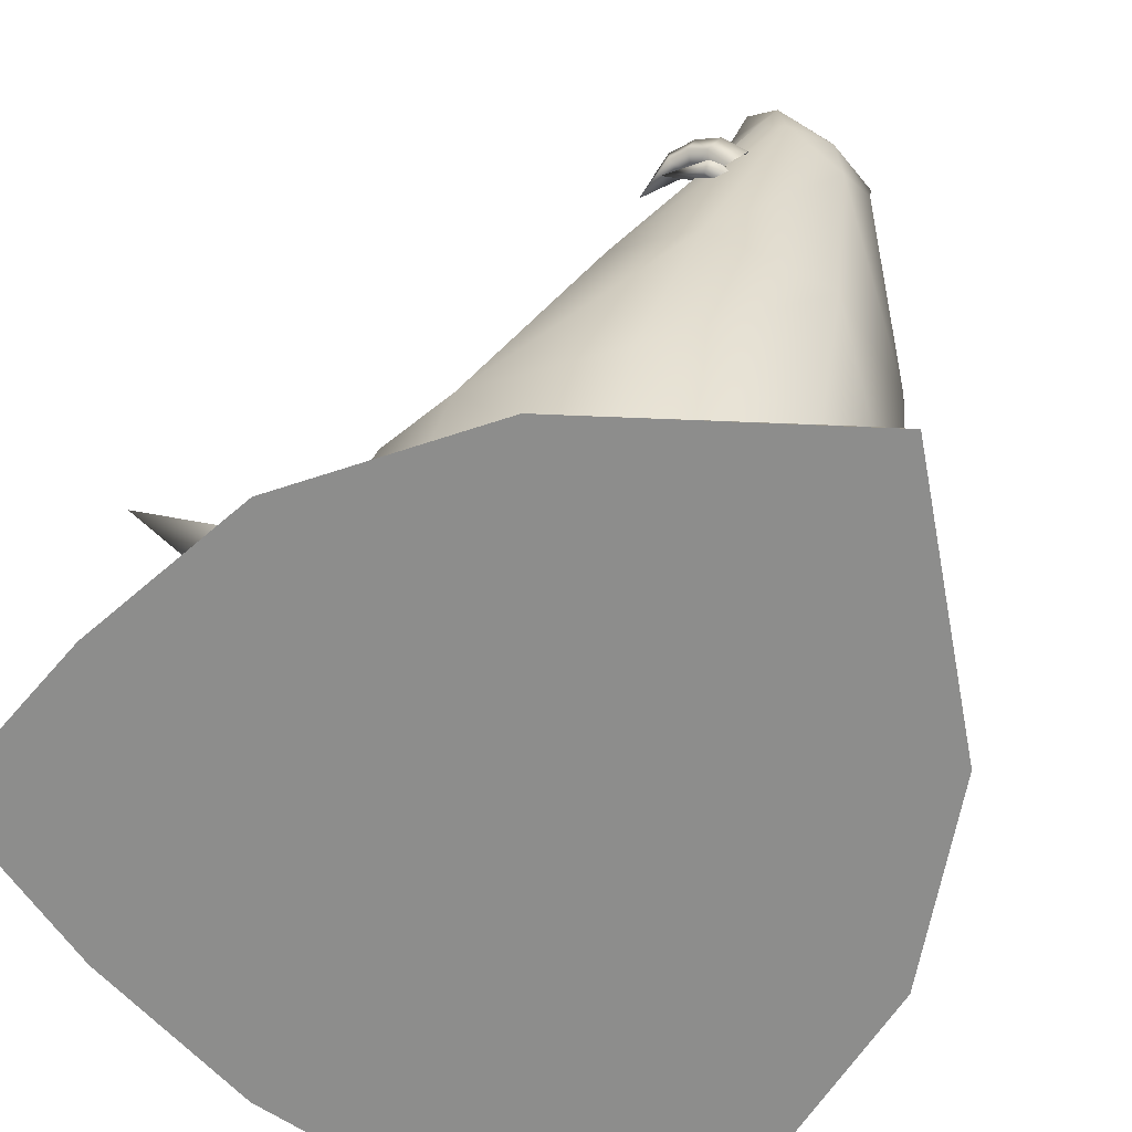
<metadata>
{"format":"obj","ext":"obj","renderer":"f3d","projection":"perspective","resolution":1024,"background":"white","views":[{"elev":-64.2,"azim":-40.8,"up":"+Z"}]}
</metadata>
<code>
v 4.078 -45.13 94.95
v 8.915 -44.07 94.27
v 5.334 -39.69 98.1
v 7.726 -47.88 90.13
v 8.915 -44.07 94.27
v 4.078 -45.13 94.95
v 0 -15.33 72.67
v 0 -35.8 92.53
v 8.865 -17.9 71.33
v 8.865 -17.9 71.33
v 0 -35.8 92.53
v 5.602 -37.36 91.57
v 0 -3.11 65.02
v 8.925 -8.882 65.62
v 13.85 0.6534 59.23
v 20.68 0.2949 51.82
v 13.85 0.6534 59.23
v 15.17 -8.643 57.99
v 15.17 -8.643 57.99
v 17.28 -17.9 59.62
v 22.28 -10.88 49.63
v 22.28 -10.88 49.63
v 20.68 0.2949 51.82
v 15.17 -8.643 57.99
v 0 -3.11 65.02
v 10.83 12.84 53.52
v 0 13.54 55.26
v 10.83 12.84 53.52
v 0 -3.11 65.02
v 13.85 0.6534 59.23
v 6.792 -48.05 85.32
v 0 -49.38 88.65
v 0 -49.63 76.97
v 14.83 -40.1 50.59
v 0 -49.63 76.97
v 0 -44.97 46.72
v 19.45 -29.31 57.23
v 28.07 -15.03 29.14
v 22.28 -10.88 49.63
v 20.68 0.2949 51.82
v 19.33 15.12 48.11
v 13.85 0.6534 59.23
v 29.25 -3.846 32.05
v 22.28 -10.88 49.63
v 28.07 -15.03 29.14
v 23.43 24.28 44.3
v 24.33 20.45 49.85
v 39.61 28.39 52.99
v 23.43 24.28 44.3
v 39.61 28.39 52.99
v 29.9 23.18 39.54
v 29.9 23.18 39.54
v 39.61 28.39 52.99
v 41.72 27.54 50.87
v 17.74 21.72 40.91
v 24.33 20.45 49.85
v 23.43 24.28 44.3
v 24.33 20.45 49.85
v 17.74 21.72 40.91
v 19.33 15.12 48.11
v 10.83 12.84 53.52
v 17.74 21.72 40.91
v 11.34 27.27 45.16
v 17.74 21.72 40.91
v 10.83 12.84 53.52
v 19.33 15.12 48.11
v 27.35 11.77 31.61
v 32.47 15.12 38.23
v 25.77 5.163 36.53
v 27.35 11.77 31.61
v 25.77 5.163 36.53
v 29.25 -3.846 32.05
v 22.01 17.88 34.87
v 13.5 32.54 31.07
v 17.74 21.72 40.91
v 13.5 32.54 31.07
v 11.34 27.27 45.16
v 17.74 21.72 40.91
v -4.078 -45.13 94.95
v -5.334 -39.69 98.1
v -8.915 -44.07 94.27
v -4.078 -45.13 94.95
v -8.915 -44.07 94.27
v -7.726 -47.88 90.13
v -8.865 -17.9 71.33
v 0 -35.8 92.53
v 0 -15.33 72.67
v 0 -35.8 92.53
v -8.865 -17.9 71.33
v -5.602 -37.36 91.57
v -9.111 -45.11 86.65
v -6.792 -48.05 85.32
v -7.726 -47.88 90.13
v -8.925 -8.882 65.62
v 0 -15.33 72.67
v 0 -3.11 65.02
v 0 -15.33 72.67
v -8.925 -8.882 65.62
v -8.865 -17.9 71.33
v 0 -3.11 65.02
v -13.85 0.6534 59.23
v -8.925 -8.882 65.62
v -20.68 0.2949 51.82
v -15.17 -8.643 57.99
v -13.85 0.6534 59.23
v -13.85 0.6534 59.23
v -15.17 -8.643 57.99
v -8.925 -8.882 65.62
v -15.17 -8.643 57.99
v -17.28 -17.9 59.62
v -8.925 -8.882 65.62
v -9.705 -42.02 88.55
v -14.99 -25.55 67.91
v -9.111 -45.11 86.65
v -15.17 -8.643 57.99
v -22.28 -10.88 49.63
v -17.28 -17.9 59.62
v -22.28 -10.88 49.63
v -15.17 -8.643 57.99
v -20.68 0.2949 51.82
v -6.792 -48.05 85.32
v 0 -49.63 76.97
v 0 -49.38 88.65
v -19.45 -29.31 57.23
v -22.28 -10.88 49.63
v -28.07 -15.03 29.14
v -17.28 -17.9 59.62
v -19.45 -29.31 57.23
v -14.99 -25.55 67.91
v -29.25 -3.846 32.05
v -28.07 -15.03 29.14
v -22.28 -10.88 49.63
v -19.05 -32.39 23.71
v -17.6 -26.18 5.583
v 0 -39.19 20.82
v 0 -39.19 20.82
v -17.6 -26.18 5.583
v 0 -31.69 5.678
v -39.61 28.39 52.99
v -24.33 20.45 49.85
v -23.43 24.28 44.3
v -41.72 27.54 50.87
v -29.9 23.18 39.54
v -32.47 15.12 38.23
v -27.35 11.77 31.61
v -25.77 5.163 36.53
v -32.47 15.12 38.23
v -17.74 21.72 40.91
v -11.34 27.27 45.16
v -13.5 32.54 31.07
v 16.18 -31.66 77.35
v 16.22 -37.11 81.67
v 16.24 -37.15 79.86
v 11.59 -41.48 76.12
v 13.89 -41.11 78.37
v 10.09 -44.06 78.25
v 13.89 -41.11 78.37
v 13.04 -42.88 80.43
v 10.09 -44.06 78.25
v 16.18 -31.66 77.35
v 16.24 -37.15 79.86
v 13.6 -35.8 79.83
v 14.19 -36.54 81.77
v 16.22 -37.11 81.67
v 16.18 -31.66 77.35
v 16.18 -31.66 77.35
v 13.6 -35.8 79.83
v 14.19 -36.54 81.77
v 8.121 -40.04 80.76
v 10.64 -37.89 79.33
v 8.78 -37.98 77.91
v 10.64 -37.89 79.33
v 8.121 -40.04 80.76
v 10.72 -39.85 81.65
v 16.25 -35.56 76.64
v 13.61 -39.9 73.27
v 12.31 -38.97 74.17
v 16.25 -35.56 76.64
v 13.98 -41.21 73.97
v 13.61 -39.9 73.27
v 16.25 -35.56 76.64
v 12.31 -38.97 74.17
v 12.22 -39.88 75.57
v 16.25 -35.56 76.64
v 12.22 -39.88 75.57
v 13.08 -40.98 75.53
v 16.25 -35.56 76.64
v 13.08 -40.98 75.53
v 13.98 -41.21 73.97
v 12.75 -41.74 73.68
v 11.6 -41.61 75.4
v 11.5 -41.77 73.59
v 12.75 -41.74 73.68
v 11.5 -41.77 73.59
v 11.94 -40.28 72.75
v -16 -31.66 77.35
v -16.06 -37.15 79.86
v -16.04 -37.11 81.67
v -9.914 -44.06 78.25
v -13.72 -41.11 78.37
v -11.42 -41.48 76.12
v -13.72 -41.11 78.37
v -9.914 -44.06 78.25
v -12.86 -42.88 80.43
v -16 -31.66 77.35
v -13.42 -35.8 79.83
v -16.06 -37.15 79.86
v -16 -31.66 77.35
v -16.04 -37.11 81.67
v -14.01 -36.54 81.77
v -16 -31.66 77.35
v -14.01 -36.54 81.77
v -13.42 -35.8 79.83
v -7.943 -40.04 80.76
v -10.46 -37.89 79.33
v -10.54 -39.85 81.65
v -10.46 -37.89 79.33
v -7.943 -40.04 80.76
v -8.603 -37.98 77.91
v -12.13 -38.97 74.17
v -13.43 -39.9 73.27
v -16.07 -35.56 76.64
v -13.43 -39.9 73.27
v -13.8 -41.21 73.97
v -16.07 -35.56 76.64
v -12.04 -39.88 75.57
v -12.13 -38.97 74.17
v -16.07 -35.56 76.64
v -12.91 -40.98 75.53
v -12.04 -39.88 75.57
v -16.07 -35.56 76.64
v -13.8 -41.21 73.97
v -12.91 -40.98 75.53
v -16.07 -35.56 76.64
v -12.58 -41.74 73.68
v -11.33 -41.77 73.59
v -11.42 -41.61 75.4
v -12.58 -41.74 73.68
v -11.76 -40.28 72.75
v -11.33 -41.77 73.59
v -42.72 39.05 7.426
v -21.38 44.66 7.426
v -22.88 47.45 0.0359
v -22.88 47.45 0.0359
v -45.77 41.39 0.0359
v -42.72 39.05 7.426
v -42.72 39.05 7.426
v -45.77 18.5 0.0359
v -42.64 17.58 7.426
v -45.77 18.5 0.0359
v -42.72 39.05 7.426
v -45.77 41.39 0.0359
v -26.84 -24.94 7.426
v 0 -50.14 0.03588
v 0 -46.27 7.426
v 0 -50.14 0.03588
v -26.84 -24.94 7.426
v -28.93 -27.26 0.03588
v 30.74 17.53 5.906
v 15.51 38.88 5.222
v 13.5 32.54 31.07
v -22.01 17.88 34.87
v -17.74 21.72 40.91
v -13.5 32.54 31.07
v -13.5 32.54 31.07
v -15.51 38.88 5.222
v -30.74 17.53 5.906
v -20.68 0.2949 51.82
v -19.33 15.12 48.11
v -25.77 5.163 36.53
v -20.68 0.2949 51.82
v -13.85 0.6534 59.23
v -19.33 15.12 48.11
v 20.68 0.2949 51.82
v 25.77 5.163 36.53
v 19.33 15.12 48.11
v 19.33 15.12 48.11
v 10.83 12.84 53.52
v 13.85 0.6534 59.23
v -13.85 0.6534 59.23
v -10.83 12.84 53.52
v -19.33 15.12 48.11
v 28.93 -27.26 0.03588
v -42.53 -4.379 0.0359
v 42.53 -4.379 0.0359
v 9.111 -45.11 86.65
v 7.726 -47.88 90.13
v 6.792 -48.05 85.32
v 0 -49.63 76.97
v 14.83 -40.1 50.59
v 13.85 0.6534 59.23
v 8.925 -8.882 65.62
v 15.17 -8.643 57.99
v 15.17 -8.643 57.99
v 17.28 -17.9 59.62
v 17.28 -17.9 59.62
v 14.99 -25.55 67.91
v 19.45 -29.31 57.23
v 19.45 -29.31 57.23
v 22.28 -10.88 49.63
v 41.72 27.54 50.87
v 32.47 15.12 38.23
v 29.9 23.18 39.54
v 32.47 15.12 38.23
v 22.01 17.88 34.87
v 27.35 11.77 31.61
v -19.45 -29.31 57.23
v -9.111 -45.11 86.65
v -14.99 -25.55 67.91
v -17.28 -17.9 59.62
v -22.28 -10.88 49.63
v -27.35 11.77 31.61
v -29.25 -3.846 32.05
v -25.77 5.163 36.53
v -22.28 -10.88 49.63
v -20.68 0.2949 51.82
v -25.77 5.163 36.53
v -26.84 -24.94 7.426
v 39.47 -3.711 7.426
v -39.47 -3.711 7.426
v -21.38 44.66 7.426
v 0 47.06 7.426
v -42.64 17.58 7.426
v -42.72 39.05 7.426
v 5.334 -39.69 98.1
v 0 -38.56 99.05
v 0 -44.6 96.53
v 4.078 -45.13 94.95
v 5.334 -39.69 98.1
v 0 -35.8 92.53
v 0 -38.56 99.05
v 5.602 -37.36 91.57
v 5.602 -37.36 91.57
v 8.915 -44.07 94.27
v 9.705 -42.02 88.55
v 5.334 -39.69 98.1
v 9.705 -42.02 88.55
v 7.726 -47.88 90.13
v 9.111 -45.11 86.65
v 8.915 -44.07 94.27
v 0 -48.58 92.51
v 4.078 -45.13 94.95
v 0 -44.6 96.53
v 7.726 -47.88 90.13
v 14.99 -25.55 67.91
v 5.602 -37.36 91.57
v 9.705 -42.02 88.55
v 8.865 -17.9 71.33
v 6.792 -48.05 85.32
v 7.726 -47.88 90.13
v 0 -49.38 88.65
v 0 -48.58 92.51
v 8.925 -8.882 65.62
v 0 -15.33 72.67
v 8.865 -17.9 71.33
v 0 -3.11 65.02
v 14.99 -25.55 67.91
v 9.111 -45.11 86.65
v 19.45 -29.31 57.23
v 9.705 -42.02 88.55
v 6.792 -48.05 85.32
v 19.45 -29.31 57.23
v 9.111 -45.11 86.65
v 14.83 -40.1 50.59
v 8.925 -8.882 65.62
v 8.865 -17.9 71.33
v 17.28 -17.9 59.62
v 14.99 -25.55 67.91
v 32.47 15.12 38.23
v 39.61 28.39 52.99
v 24.33 20.45 49.85
v 41.72 27.54 50.87
v 32.47 15.12 38.23
v 19.33 15.12 48.11
v 25.77 5.163 36.53
v 24.33 20.45 49.85
v 28.07 -15.03 29.14
v 14.83 -40.1 50.59
v 19.05 -32.39 23.71
v 19.45 -29.31 57.23
v 17.6 -26.18 5.583
v 28.07 -15.03 29.14
v 19.05 -32.39 23.71
v 30.32 -10.71 5.415
v 19.05 -32.39 23.71
v 0 -39.19 20.82
v 17.6 -26.18 5.583
v 0 -31.69 5.678
v 0 -44.97 46.72
v 0 -39.19 20.82
v 19.05 -32.39 23.71
v 14.83 -40.1 50.59
v 30.32 -10.71 5.415
v 29.25 -3.846 32.05
v 28.07 -15.03 29.14
v 32.6 2.968 5.699
v 0 30.23 46.35
v 0 13.54 55.26
v 11.34 27.27 45.16
v 10.83 12.84 53.52
v 22.01 17.88 34.87
v 23.43 24.28 44.3
v 29.9 23.18 39.54
v 17.74 21.72 40.91
v 11.34 27.27 45.16
v 0 37.12 32.74
v 0 30.23 46.35
v 13.5 32.54 31.07
v 13.5 32.54 31.07
v 0 44.67 5.265
v 0 37.12 32.74
v 15.51 38.88 5.222
v 32.6 2.968 5.699
v 27.35 11.77 31.61
v 29.25 -3.846 32.05
v 30.74 17.53 5.906
v -5.334 -39.69 98.1
v 0 -44.6 96.53
v 0 -38.56 99.05
v -4.078 -45.13 94.95
v -5.334 -39.69 98.1
v 0 -35.8 92.53
v -5.602 -37.36 91.57
v 0 -38.56 99.05
v -8.915 -44.07 94.27
v -5.602 -37.36 91.57
v -9.705 -42.02 88.55
v -5.334 -39.69 98.1
v -7.726 -47.88 90.13
v -9.705 -42.02 88.55
v -9.111 -45.11 86.65
v -8.915 -44.07 94.27
v -4.078 -45.13 94.95
v 0 -48.58 92.51
v 0 -44.6 96.53
v -7.726 -47.88 90.13
v -14.99 -25.55 67.91
v -9.705 -42.02 88.55
v -5.602 -37.36 91.57
v -8.865 -17.9 71.33
v -6.792 -48.05 85.32
v 0 -49.38 88.65
v -7.726 -47.88 90.13
v 0 -48.58 92.51
v -6.792 -48.05 85.32
v -19.45 -29.31 57.23
v -14.83 -40.1 50.59
v -9.111 -45.11 86.65
v -8.925 -8.882 65.62
v -17.28 -17.9 59.62
v -8.865 -17.9 71.33
v -14.99 -25.55 67.91
v -24.33 20.45 49.85
v -39.61 28.39 52.99
v -32.47 15.12 38.23
v -41.72 27.54 50.87
v -10.83 12.84 53.52
v 0 -3.11 65.02
v 0 13.54 55.26
v -13.85 0.6534 59.23
v -6.792 -48.05 85.32
v -14.83 -40.1 50.59
v 0 -49.63 76.97
v 0 -44.97 46.72
v -32.47 15.12 38.23
v -19.33 15.12 48.11
v -24.33 20.45 49.85
v -25.77 5.163 36.53
v -28.07 -15.03 29.14
v -14.83 -40.1 50.59
v -19.45 -29.31 57.23
v -19.05 -32.39 23.71
v -28.07 -15.03 29.14
v -17.6 -26.18 5.583
v -19.05 -32.39 23.71
v -30.32 -10.71 5.415
v -14.83 -40.1 50.59
v -19.05 -32.39 23.71
v 0 -44.97 46.72
v 0 -39.19 20.82
v -29.9 23.18 39.54
v -39.61 28.39 52.99
v -23.43 24.28 44.3
v -41.72 27.54 50.87
v -29.25 -3.846 32.05
v -30.32 -10.71 5.415
v -28.07 -15.03 29.14
v -32.6 2.968 5.699
v 0 30.23 46.35
v -11.34 27.27 45.16
v 0 13.54 55.26
v -10.83 12.84 53.52
v -17.74 21.72 40.91
v -24.33 20.45 49.85
v -19.33 15.12 48.11
v -23.43 24.28 44.3
v -10.83 12.84 53.52
v -17.74 21.72 40.91
v -19.33 15.12 48.11
v -11.34 27.27 45.16
v -22.01 17.88 34.87
v -23.43 24.28 44.3
v -17.74 21.72 40.91
v -29.9 23.18 39.54
v -32.47 15.12 38.23
v -29.9 23.18 39.54
v -22.01 17.88 34.87
v -27.35 11.77 31.61
v 0 37.12 32.74
v -11.34 27.27 45.16
v 0 30.23 46.35
v -13.5 32.54 31.07
v -13.5 32.54 31.07
v 0 44.67 5.265
v -15.51 38.88 5.222
v 0 37.12 32.74
v -30.74 17.53 5.906
v -22.01 17.88 34.87
v -13.5 32.54 31.07
v -27.35 11.77 31.61
v -27.35 11.77 31.61
v -32.6 2.968 5.699
v -29.25 -3.846 32.05
v -30.74 17.53 5.906
v 16.22 -37.11 81.67
v 14.97 -40.42 81.56
v 15.34 -39.42 79.77
v 16.24 -37.15 79.86
v 13.04 -42.88 80.43
v 13.89 -41.11 78.37
v 14.97 -40.42 81.56
v 15.34 -39.42 79.77
v 16.24 -37.15 79.86
v 12.55 -37.14 79.81
v 13.6 -35.8 79.83
v 15.34 -39.42 79.77
v 14.19 -36.54 81.77
v 14.97 -40.42 81.56
v 16.22 -37.11 81.67
v 12.69 -38.53 81.89
v 14.19 -36.54 81.77
v 12.55 -37.14 79.81
v 12.69 -38.53 81.89
v 13.6 -35.8 79.83
v 13.04 -42.88 80.43
v 12.69 -38.53 81.89
v 10.72 -39.85 81.65
v 14.97 -40.42 81.56
v 12.55 -37.14 79.81
v 13.89 -41.11 78.37
v 10.64 -37.89 79.33
v 15.34 -39.42 79.77
v 12.69 -38.53 81.89
v 12.55 -37.14 79.81
v 10.72 -39.85 81.65
v 10.64 -37.89 79.33
v 11.59 -41.48 76.12
v 10.64 -37.89 79.33
v 13.89 -41.11 78.37
v 8.78 -37.98 77.91
v 10.09 -44.06 78.25
v 10.72 -39.85 81.65
v 8.121 -40.04 80.76
v 13.04 -42.88 80.43
v 12.22 -39.88 75.57
v 12.31 -38.97 74.17
v 11.11 -40.35 75.19
v 11.12 -39.45 73.65
v 11.11 -40.35 75.19
v 11.6 -41.61 75.4
v 12.22 -39.88 75.57
v 13.08 -40.98 75.53
v 12.75 -41.74 73.68
v 13.61 -39.9 73.27
v 13.98 -41.21 73.97
v 11.94 -40.28 72.75
v 12.31 -38.97 74.17
v 11.94 -40.28 72.75
v 11.12 -39.45 73.65
v 13.61 -39.9 73.27
v 11.6 -41.61 75.4
v 12.75 -41.74 73.68
v 13.08 -40.98 75.53
v 13.98 -41.21 73.97
v -14.79 -40.42 81.56
v -16.04 -37.11 81.67
v -15.17 -39.42 79.77
v -16.06 -37.15 79.86
v -12.86 -42.88 80.43
v -14.79 -40.42 81.56
v -13.72 -41.11 78.37
v -15.17 -39.42 79.77
v -12.37 -37.14 79.81
v -16.06 -37.15 79.86
v -13.42 -35.8 79.83
v -15.17 -39.42 79.77
v -16.04 -37.11 81.67
v -14.79 -40.42 81.56
v -14.01 -36.54 81.77
v -12.52 -38.53 81.89
v -12.37 -37.14 79.81
v -14.01 -36.54 81.77
v -12.52 -38.53 81.89
v -13.42 -35.8 79.83
v -12.86 -42.88 80.43
v -12.52 -38.53 81.89
v -14.79 -40.42 81.56
v -10.54 -39.85 81.65
v -13.72 -41.11 78.37
v -12.37 -37.14 79.81
v -10.46 -37.89 79.33
v -15.17 -39.42 79.77
v -12.52 -38.53 81.89
v -10.54 -39.85 81.65
v -12.37 -37.14 79.81
v -10.46 -37.89 79.33
v -13.72 -41.11 78.37
v -10.46 -37.89 79.33
v -11.42 -41.48 76.12
v -8.603 -37.98 77.91
v -10.54 -39.85 81.65
v -9.914 -44.06 78.25
v -7.943 -40.04 80.76
v -12.86 -42.88 80.43
v -12.04 -39.88 75.57
v -10.93 -40.35 75.19
v -12.13 -38.97 74.17
v -10.95 -39.45 73.65
v -12.04 -39.88 75.57
v -11.42 -41.61 75.4
v -10.93 -40.35 75.19
v -12.91 -40.98 75.53
v -13.43 -39.9 73.27
v -12.58 -41.74 73.68
v -13.8 -41.21 73.97
v -11.76 -40.28 72.75
v -11.76 -40.28 72.75
v -12.13 -38.97 74.17
v -10.95 -39.45 73.65
v -13.43 -39.9 73.27
v -11.42 -41.61 75.4
v -12.91 -40.98 75.53
v -12.58 -41.74 73.68
v -13.8 -41.21 73.97
v -26.84 -24.94 7.426
v 26.84 -24.94 7.426
v 39.47 -3.711 7.426
v 0 -46.27 7.426
v 26.84 -24.94 7.426
v 42.53 -4.379 0.0359
v 39.47 -3.711 7.426
v 28.93 -27.26 0.03588
v 22.88 47.45 0.0359
v 0 50.14 0.0359
v 21.38 44.66 7.426
v 0 47.06 7.426
v 42.72 39.05 7.426
v 22.88 47.45 0.0359
v 21.38 44.66 7.426
v 45.77 41.39 0.0359
v 42.72 39.05 7.426
v 42.64 17.58 7.426
v 45.77 18.5 0.0359
v 45.77 41.39 0.0359
v 42.64 17.58 7.426
v 39.47 -3.711 7.426
v 42.53 -4.379 0.0359
v 45.77 18.5 0.0359
v 26.84 -24.94 7.426
v 0 -46.27 7.426
v 0 -50.14 0.03588
v 28.93 -27.26 0.03588
v -42.53 -4.379 0.0359
v -26.84 -24.94 7.426
v -39.47 -3.711 7.426
v -28.93 -27.26 0.03588
v -21.38 44.66 7.426
v 0 47.06 7.426
v 0 50.14 0.0359
v -22.88 47.45 0.0359
v -42.64 17.58 7.426
v -42.53 -4.379 0.0359
v -39.47 -3.711 7.426
v -45.77 18.5 0.0359
v 30.74 17.53 5.906
v 22.01 17.88 34.87
v 27.35 11.77 31.61
v 13.5 32.54 31.07
v 29.25 -3.846 32.05
v 20.68 0.2949 51.82
v 22.28 -10.88 49.63
v 25.77 5.163 36.53
v 28.93 -27.26 0.03588
v -28.93 -27.26 0.03588
v -42.53 -4.379 0.0359
v 0 -50.14 0.03588
v 0 47.06 7.426
v -39.47 -3.711 7.426
v 39.47 -3.711 7.426
v 21.38 44.66 7.426
v 42.64 17.58 7.426
v 42.72 39.05 7.426
v -22.88 47.45 0.0359
v -45.77 18.5 0.0359
v -45.77 41.39 0.0359
v -42.53 -4.379 0.0359
v 0 50.14 0.0359
v 42.53 -4.379 0.0359
v 22.88 47.45 0.0359
v 45.77 18.5 0.0359
v 45.77 41.39 0.0359
f 1 2 3
f 4 5 6
f 7 8 9
f 10 11 12
f 13 14 15
f 16 17 18
f 19 20 21
f 22 23 24
f 25 26 27
f 28 29 30
f 31 32 33
f 34 35 36
f 37 38 39
f 40 41 42
f 43 44 45
f 46 47 48
f 49 50 51
f 52 53 54
f 55 56 57
f 58 59 60
f 61 62 63
f 64 65 66
f 67 68 69
f 70 71 72
f 73 74 75
f 76 77 78
f 79 80 81
f 82 83 84
f 85 86 87
f 88 89 90
f 91 92 93
f 94 95 96
f 97 98 99
f 100 101 102
f 103 104 105
f 106 107 108
f 109 110 111
f 112 113 114
f 115 116 117
f 118 119 120
f 121 122 123
f 124 125 126
f 127 128 129
f 130 131 132
f 133 134 135
f 136 137 138
f 139 140 141
f 142 143 144
f 145 146 147
f 148 149 150
f 151 152 153
f 154 155 156
f 157 158 159
f 160 161 162
f 163 164 165
f 166 167 168
f 169 170 171
f 172 173 174
f 175 176 177
f 178 179 180
f 181 182 183
f 184 185 186
f 187 188 189
f 190 191 192
f 193 194 195
f 196 197 198
f 199 200 201
f 202 203 204
f 205 206 207
f 208 209 210
f 211 212 213
f 214 215 216
f 217 218 219
f 220 221 222
f 223 224 225
f 226 227 228
f 229 230 231
f 232 233 234
f 235 236 237
f 238 239 240
f 241 242 243
f 244 245 246
f 247 248 249
f 250 251 252
f 253 254 255
f 256 257 258
f 259 260 261
f 262 263 264
f 265 266 267
f 268 269 270
f 271 272 273
f 274 275 276
f 277 278 279
f 280 281 282
f 283 284 285
f 286 287 288
f 289 290 288
f 291 292 293
f 294 292 295
f 296 297 298
f 299 300 296
f 301 302 303
f 304 305 303
f 305 304 306
f 307 308 309
f 310 311 307
f 312 313 314
f 313 315 316
f 313 316 317
f 318 319 320
f 321 320 322
f 320 321 323
f 323 321 324
f 325 326 327
f 325 327 328
f 329 330 331
f 330 329 332
f 333 334 335
f 334 333 336
f 337 338 339
f 338 337 340
f 341 342 343
f 342 341 344
f 345 346 347
f 346 345 348
f 349 350 351
f 350 352 351
f 353 354 355
f 354 353 356
f 357 358 359
f 358 357 360
f 361 362 363
f 362 361 364
f 365 366 367
f 368 367 366
f 369 370 371
f 370 369 372
f 373 374 375
f 374 373 376
f 377 378 379
f 378 377 380
f 381 382 383
f 382 381 384
f 385 386 387
f 386 388 387
f 389 390 391
f 389 391 392
f 393 394 395
f 394 393 396
f 397 398 399
f 399 398 400
f 401 402 403
f 402 401 404
f 405 406 407
f 406 405 408
f 409 410 411
f 410 409 412
f 413 414 415
f 414 413 416
f 417 418 419
f 418 417 420
f 421 422 423
f 422 421 424
f 425 426 427
f 426 425 428
f 429 430 431
f 430 429 432
f 433 434 435
f 434 433 436
f 437 438 439
f 437 439 440
f 441 442 443
f 444 443 442
f 445 446 447
f 446 445 448
f 449 450 451
f 450 452 451
f 453 454 455
f 455 454 456
f 457 458 459
f 458 457 460
f 461 462 463
f 463 462 464
f 465 466 467
f 466 465 468
f 469 470 471
f 470 469 472
f 473 474 475
f 474 473 476
f 477 478 479
f 479 478 480
f 481 482 483
f 482 481 484
f 485 486 487
f 486 485 488
f 489 490 491
f 490 492 491
f 493 494 495
f 494 493 496
f 497 498 499
f 498 497 500
f 501 502 503
f 502 501 504
f 505 506 507
f 505 507 508
f 509 510 511
f 510 509 512
f 513 514 515
f 514 513 516
f 517 518 519
f 517 520 518
f 521 522 523
f 522 521 524
f 525 526 527
f 525 527 528
f 529 530 531
f 530 532 531
f 533 534 535
f 534 533 536
f 537 538 539
f 538 537 540
f 541 542 543
f 542 541 544
f 545 546 547
f 546 545 548
f 549 550 551
f 550 549 552
f 553 554 555
f 555 554 556
f 557 558 559
f 558 557 560
f 561 562 563
f 562 561 564
f 565 566 567
f 568 567 566
f 569 570 571
f 570 572 571
f 573 574 575
f 574 573 576
f 577 578 579
f 578 577 580
f 581 582 583
f 582 584 583
f 585 586 587
f 587 586 588
f 589 590 591
f 591 590 592
f 593 594 595
f 594 593 596
f 597 598 599
f 598 600 599
f 601 602 603
f 602 601 604
f 605 606 607
f 606 605 608
f 609 610 611
f 610 609 612
f 613 614 615
f 614 616 615
f 617 618 619
f 620 619 618
f 621 622 623
f 622 621 624
f 625 626 627
f 626 628 627
f 629 630 631
f 630 629 632
f 633 634 635
f 634 633 636
f 637 638 639
f 638 637 640
f 641 642 643
f 643 642 644
f 645 646 647
f 646 645 648
f 649 650 651
f 650 649 652
f 653 654 655
f 656 655 654
f 657 658 659
f 658 657 660
f 661 662 663
f 663 664 661
f 665 666 667
f 665 667 668
f 669 670 671
f 671 672 669
f 673 674 675
f 674 673 676
f 677 678 679
f 677 679 680
f 681 682 683
f 682 681 684
f 685 686 687
f 685 688 686
f 689 690 691
f 690 689 692
f 693 694 695
f 694 693 696
f 697 698 699
f 697 699 700
f 700 699 701
f 700 701 702
f 703 704 705
f 703 706 704
f 707 706 703
f 707 708 706
f 709 708 707
f 708 709 710
f 710 709 711

</code>
